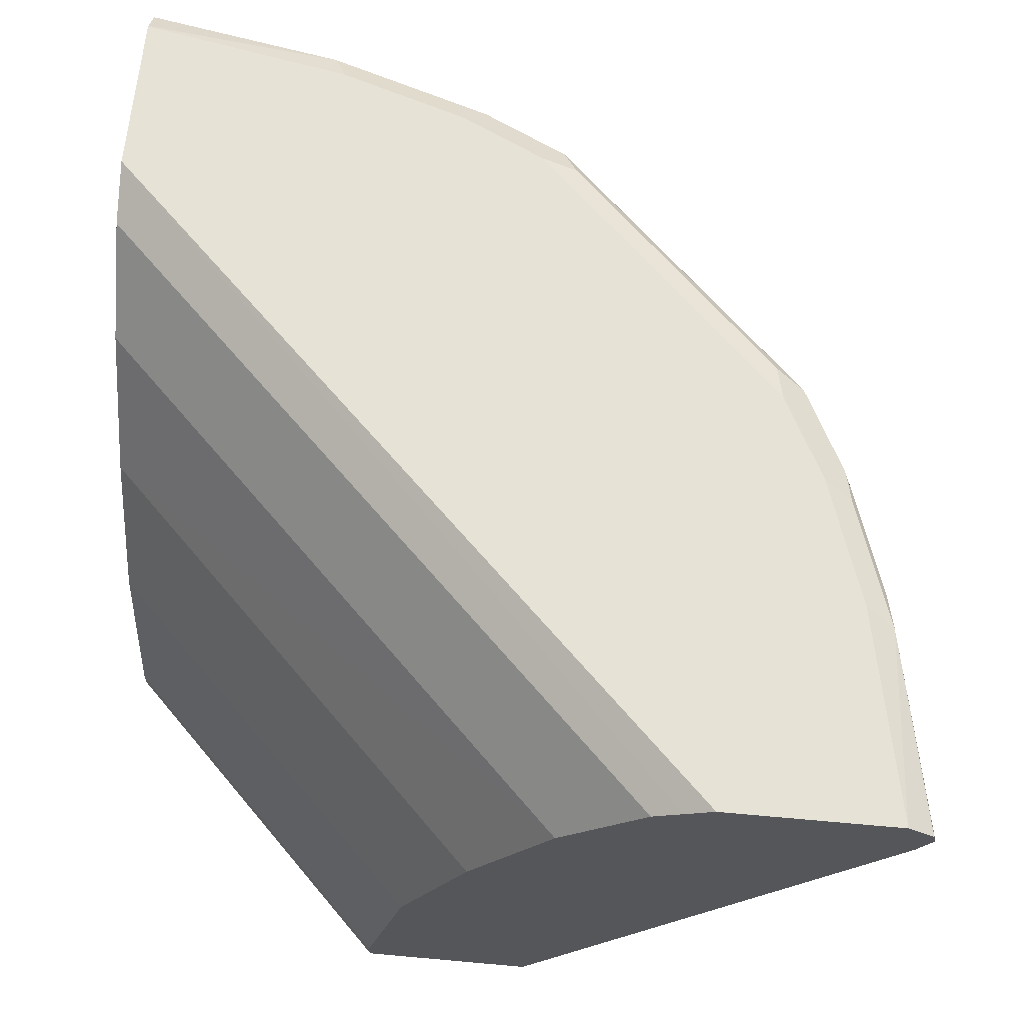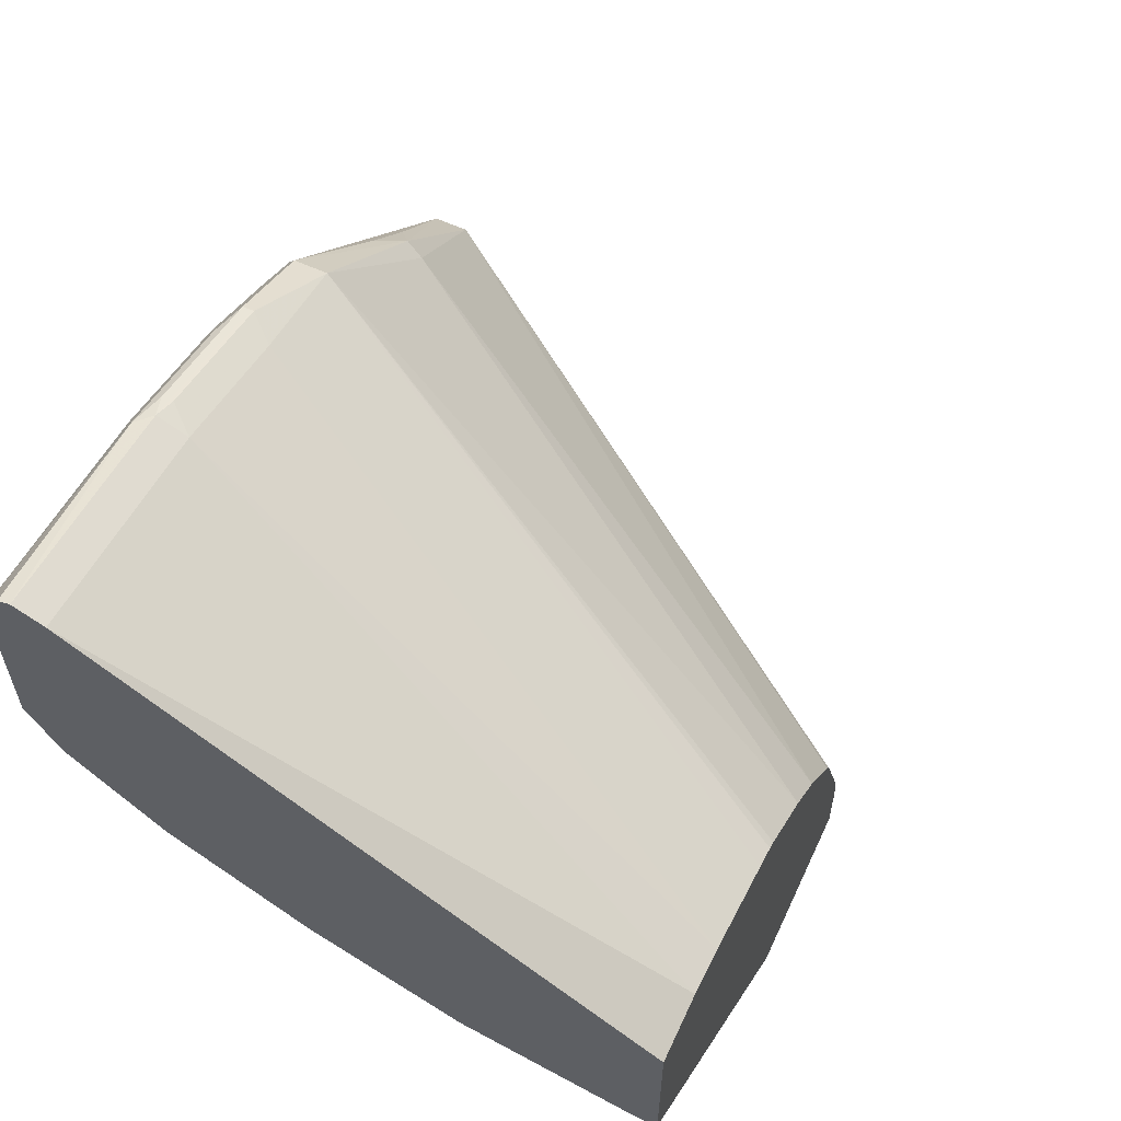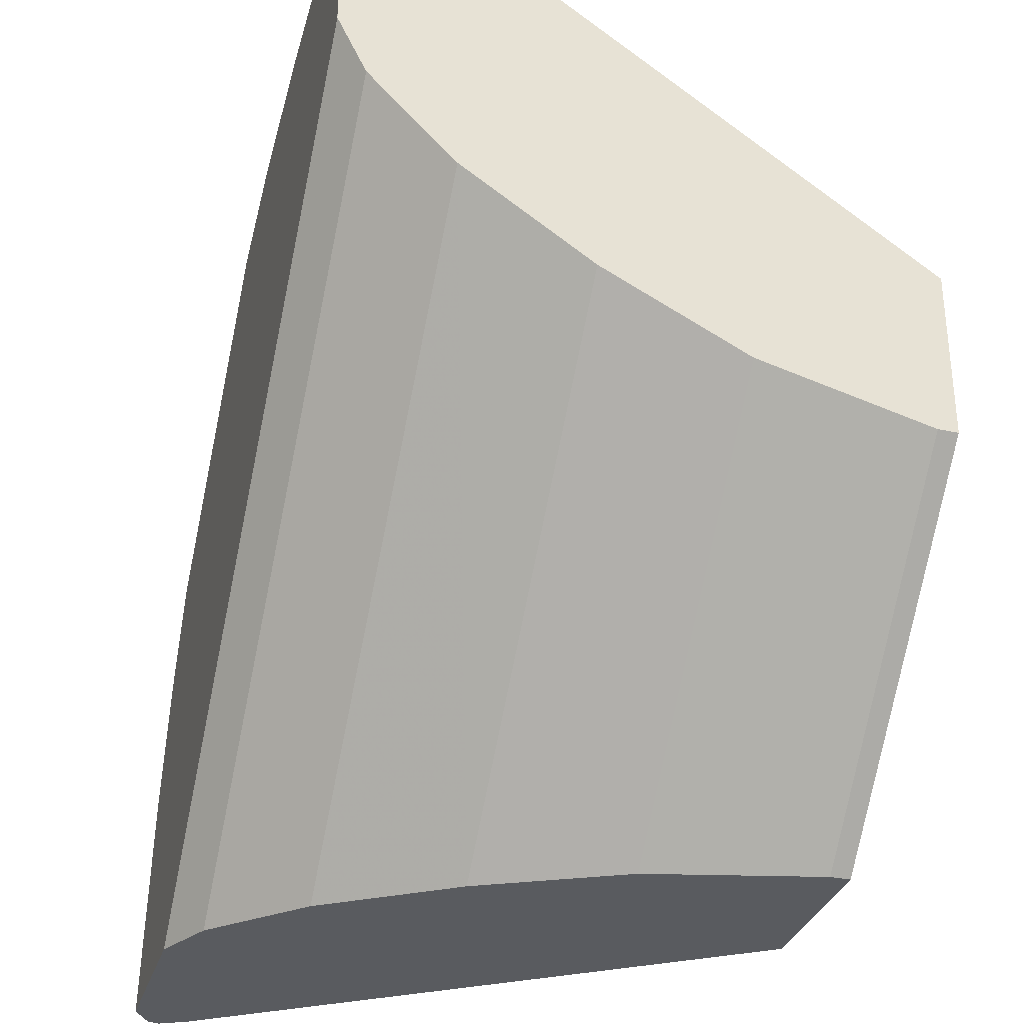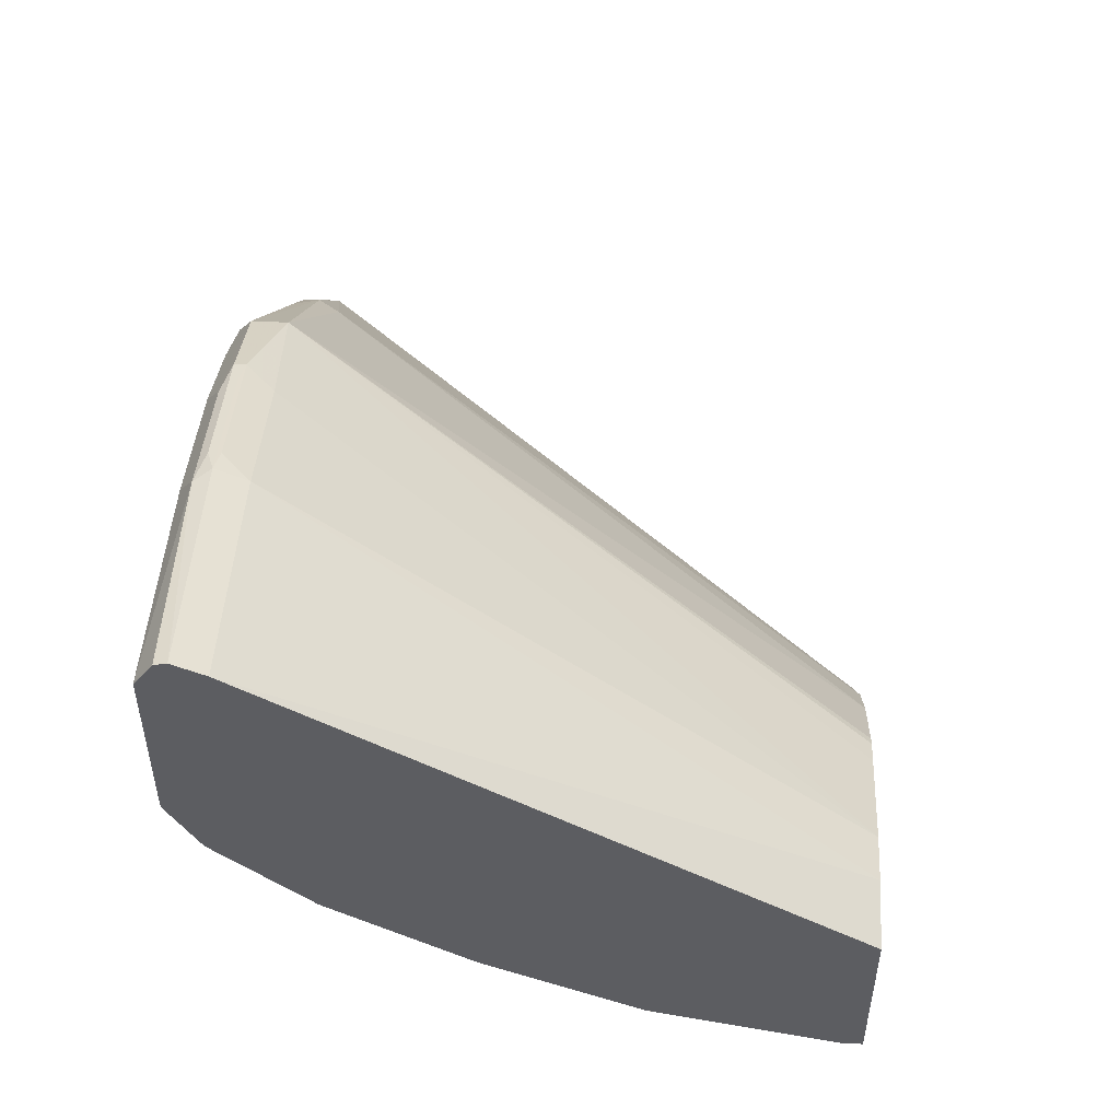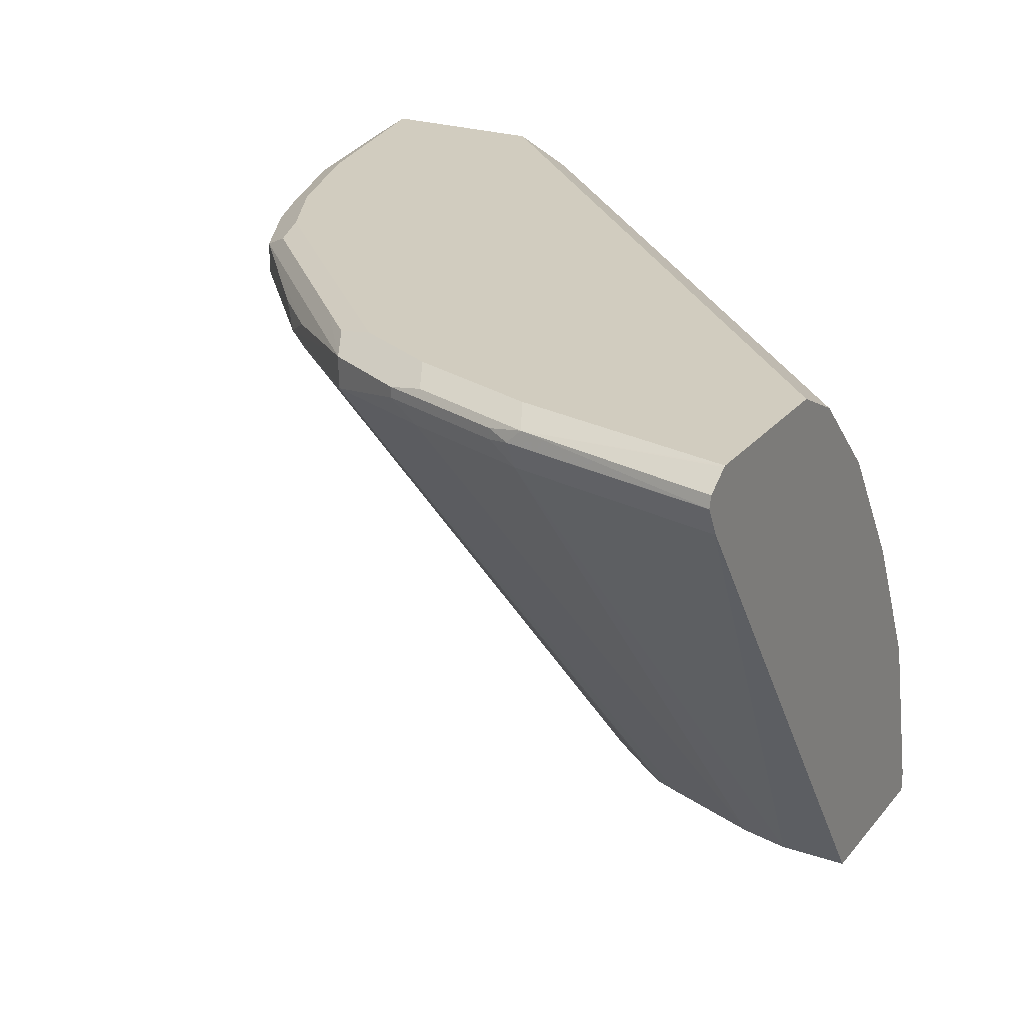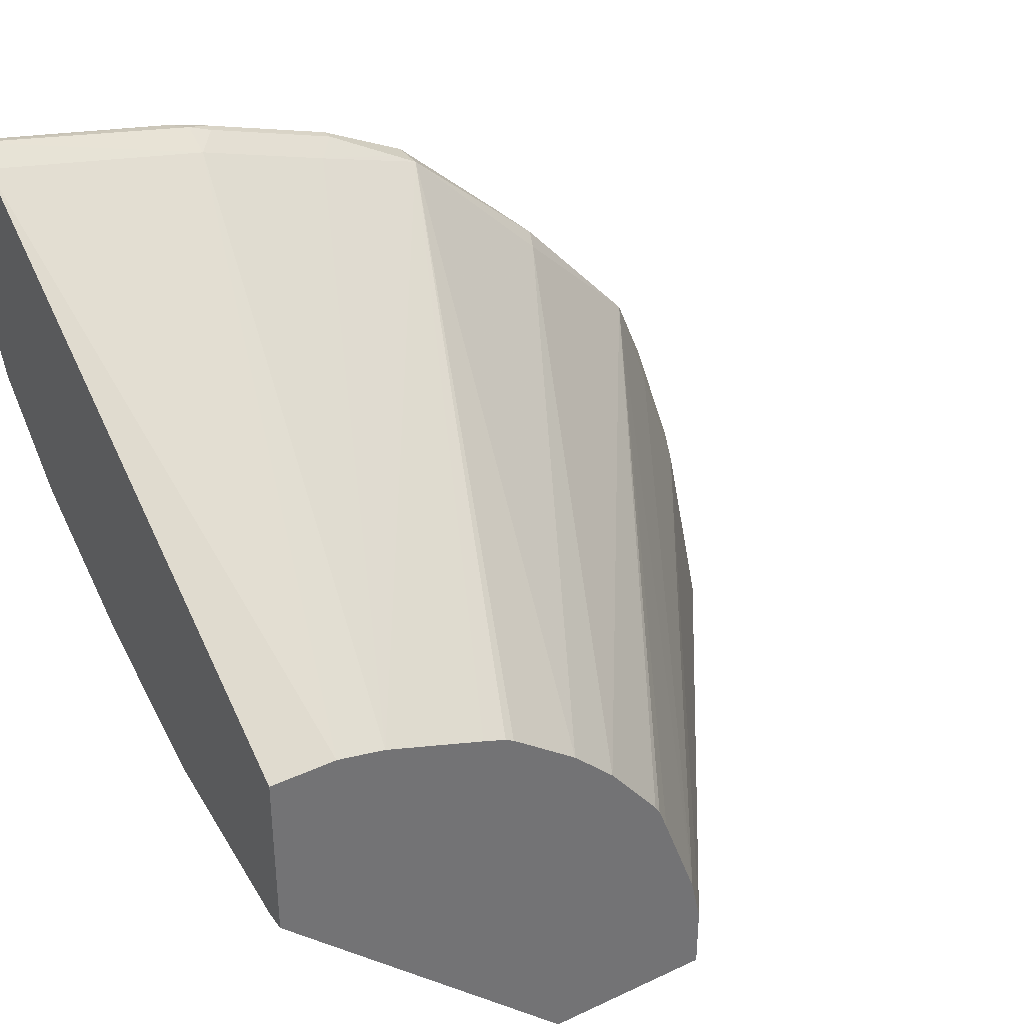
<metadata>
{"format":"obj","ext":"obj","renderer":"f3d","projection":"perspective","resolution":1024,"background":"white","views":[{"elev":63.9,"azim":-84.8,"up":"+Y"},{"elev":60.8,"azim":-65.2,"up":"+Z"},{"elev":-32.3,"azim":-106.4,"up":"+Z"},{"elev":53.4,"azim":-86.8,"up":"+Z"},{"elev":24.2,"azim":119.3,"up":"+Y"},{"elev":36.4,"azim":-31.5,"up":"+Z"}]}
</metadata>
<code>
v 0.3868 0.8917 -0.0003452
v 0.3868 0.8915 3.378e-05
v 0.3802 0.8784 3.378e-05
v 0.3802 0.8785 -0.0003452
v 0.3855 0.8968 -0.0003452
v 0.3671 0.8981 0.09178
v 0.3671 0.8915 0.09834
v 0.2163 0.6397 0.03009
v 0.2163 0.6397 -0.0003452
v 0.3605 0.8784 0.09834
v 0.3744 0.9043 -0.0003452
v 0.354 0.9047 0.09834
v 0.3474 0.8981 0.1508
v 0.3638 0.8948 0.1082
v 0.3737 0.9047 3.378e-05
v 0.3638 0.8899 0.1082
v 0.2114 0.6397 0.05222
v 0.1377 0.6397 -0.0003452
v 0.3409 0.8784 0.1573
v 0.3737 0.9045 -0.0003452
v 0.3343 0.9047 0.1573
v 0.3442 0.8948 0.1672
v 0.3732 0.9047 -0.0003452
v 0.3442 0.8899 0.1672
v 0.1946 0.6397 0.09834
v 0.3245 0.8801 0.2065
v 0.1377 0.649 -0.0003452
v -5.1e-06 0.6397 0.1377
v 0.3294 0.8825 0.1966
v 0.3146 0.9047 0.1966
v 0.3278 0.8981 0.1901
v 0.3245 0.8948 0.2065
v 0.295 0.9047 -0.0003452
v 0.1904 0.6397 0.1092
v 0.2688 0.8784 0.2688
v 0.2655 0.8702 0.2655
v 0.1639 0.6397 0.1442
v 0.188 0.6397 0.1131
v -5.1e-06 0.649 0.1377
v -5.1e-06 0.7277 0.1573
v 0.1574 0.7277 -0.0003452
v -5.1e-06 0.6397 0.2163
v 0.3114 0.9014 0.213
v 0.2753 0.9047 0.236
v 0.2917 0.9014 0.2327
v 0.213 0.9014 0.3114
v 0.2065 0.8948 0.3245
v 0.2802 0.8874 0.2556
v 0.2947 0.9045 -0.0003452
v 3.277e-05 0.9047 0.295
v 0.2556 0.8874 0.2802
v 0.2065 0.8801 0.3245
v 0.1442 0.6397 0.1639
v -5.1e-06 0.7408 0.1639
v 0.1638 0.7405 -0.0003452
v 0.0301 0.6397 0.2163
v -5.1e-06 0.8784 0.3802
v 0.2163 0.9047 0.295
v 0.1966 0.9047 0.3147
v 0.1901 0.8981 0.3278
v 0.1672 0.8948 0.3441
v 0.2816 0.898 -0.0003452
v -5.1e-06 0.8981 0.2819
v -5.1e-06 0.9046 0.295
v -5.1e-06 0.9047 0.3147
v 0.1966 0.8825 0.3294
v 0.1574 0.8784 0.3409
v 0.05221 0.6397 0.2114
v 0.09833 0.6397 0.1946
v 0.1092 0.6397 0.1904
v 0.1131 0.6397 0.188
v -5.1e-06 0.767 0.177
v 0.1703 0.7536 -0.0003452
v 0.03934 0.6397 0.2143
v 0.09833 0.8784 0.3605
v 3.277e-05 0.8784 0.3802
v -5.1e-06 0.8915 0.3868
v 0.1574 0.9047 0.3343
v 0.1508 0.8981 0.3474
v 0.1082 0.8948 0.3638
v 0.1574 0.8915 0.3474
v 0.1672 0.8899 0.3441
v 0.2688 0.8915 -0.0003452
v -5.1e-06 0.8915 0.2688
v -5.1e-06 0.9047 0.3736
v 0.1082 0.8899 0.3638
v -5.1e-06 0.7932 0.1901
v 0.1901 0.7932 -0.0003452
v 0.09833 0.8915 0.3671
v -5.1e-06 0.8968 0.3854
v 0.09178 0.8981 0.3671
v 0.09833 0.9047 0.354
v 0.2491 0.8719 -0.0003452
v -5.1e-06 0.8522 0.2294
v 0.2294 0.8522 -0.0003452
v 3.277e-05 0.9047 0.3737
f 1 2 3
f 35 47 52
f 35 52 36
f 36 52 53
f 36 53 37
f 40 54 55
f 40 55 41
f 42 56 76
f 42 76 57
f 44 58 45
f 45 58 46
f 46 58 59
f 46 59 60
f 46 60 47
f 47 60 61
f 47 61 82
f 47 82 66
f 47 51 48
f 49 62 63
f 49 63 50
f 35 51 47
f 35 48 51
f 33 49 50
f 32 48 35
f 28 77 90
f 28 90 85
f 28 85 65
f 28 65 64
f 28 64 63
f 28 63 84
f 28 84 94
f 28 94 87
f 28 87 72
f 50 63 64
f 28 72 54
f 28 40 39
f 30 43 31
f 30 44 45
f 30 45 43
f 31 43 32
f 32 43 45
f 32 45 46
f 32 46 47
f 32 47 48
f 28 54 40
f 50 64 65
f 52 66 67
f 52 67 68
f 73 87 88
f 75 86 89
f 75 89 77
f 75 77 76
f 77 89 91
f 77 91 90
f 78 92 91
f 78 91 79
f 80 91 89
f 72 87 73
f 80 89 81
f 81 86 82
f 83 93 84
f 84 93 95
f 84 95 94
f 85 90 96
f 87 94 88
f 88 94 95
f 90 91 96
f 91 92 96
f 81 89 86
f 28 57 77
f 68 75 74
f 67 86 75
f 52 68 69
f 52 69 70
f 52 70 71
f 52 71 53
f 54 72 55
f 55 72 73
f 56 74 75
f 56 75 76
f 57 76 77
f 67 75 68
f 59 78 60
f 60 79 61
f 61 79 91
f 61 91 80
f 61 80 81
f 61 81 82
f 62 83 84
f 62 84 63
f 66 82 67
f 67 82 86
f 60 78 79
f 28 42 57
f 47 66 52
f 27 39 40
f 3 9 4
f 3 10 8
f 5 11 6
f 6 12 21
f 6 21 13
f 6 13 22
f 6 22 14
f 6 14 7
f 6 11 15
f 3 8 9
f 6 15 12
f 7 16 10
f 8 17 25
f 8 25 34
f 8 34 38
f 8 38 37
f 8 37 53
f 8 53 71
f 8 71 70
f 8 70 69
f 7 14 16
f 8 69 68
f 2 10 3
f 1 7 2
f 1 3 4
f 1 4 9
f 1 9 18
f 27 40 41
f 1 27 41
f 1 41 55
f 1 55 73
f 1 73 88
f 1 88 95
f 2 7 10
f 1 95 93
f 1 83 62
f 1 62 49
f 1 49 33
f 1 33 23
f 1 23 20
f 1 20 11
f 1 11 5
f 1 5 6
f 1 6 7
f 1 93 83
f 8 68 74
f 1 18 27
f 8 56 42
f 14 24 16
f 15 20 23
f 17 19 26
f 17 26 25
f 18 28 39
f 18 39 27
f 19 24 29
f 19 29 26
f 21 30 31
f 14 22 24
f 21 31 22
f 22 32 26
f 22 26 24
f 24 26 29
f 25 26 34
f 26 32 35
f 26 35 36
f 26 36 37
f 26 38 34
f 8 74 56
f 22 31 32
f 13 21 22
f 26 37 38
f 12 44 30
f 12 30 21
f 8 28 18
f 8 18 9
f 8 10 17
f 10 16 24
f 10 24 19
f 10 19 17
f 11 20 15
f 12 15 23
f 8 42 28
f 12 33 50
f 12 50 65
f 12 65 85
f 12 85 96
f 12 96 92
f 12 92 78
f 12 58 44
f 12 78 59
f 12 23 33
f 12 59 58

</code>
